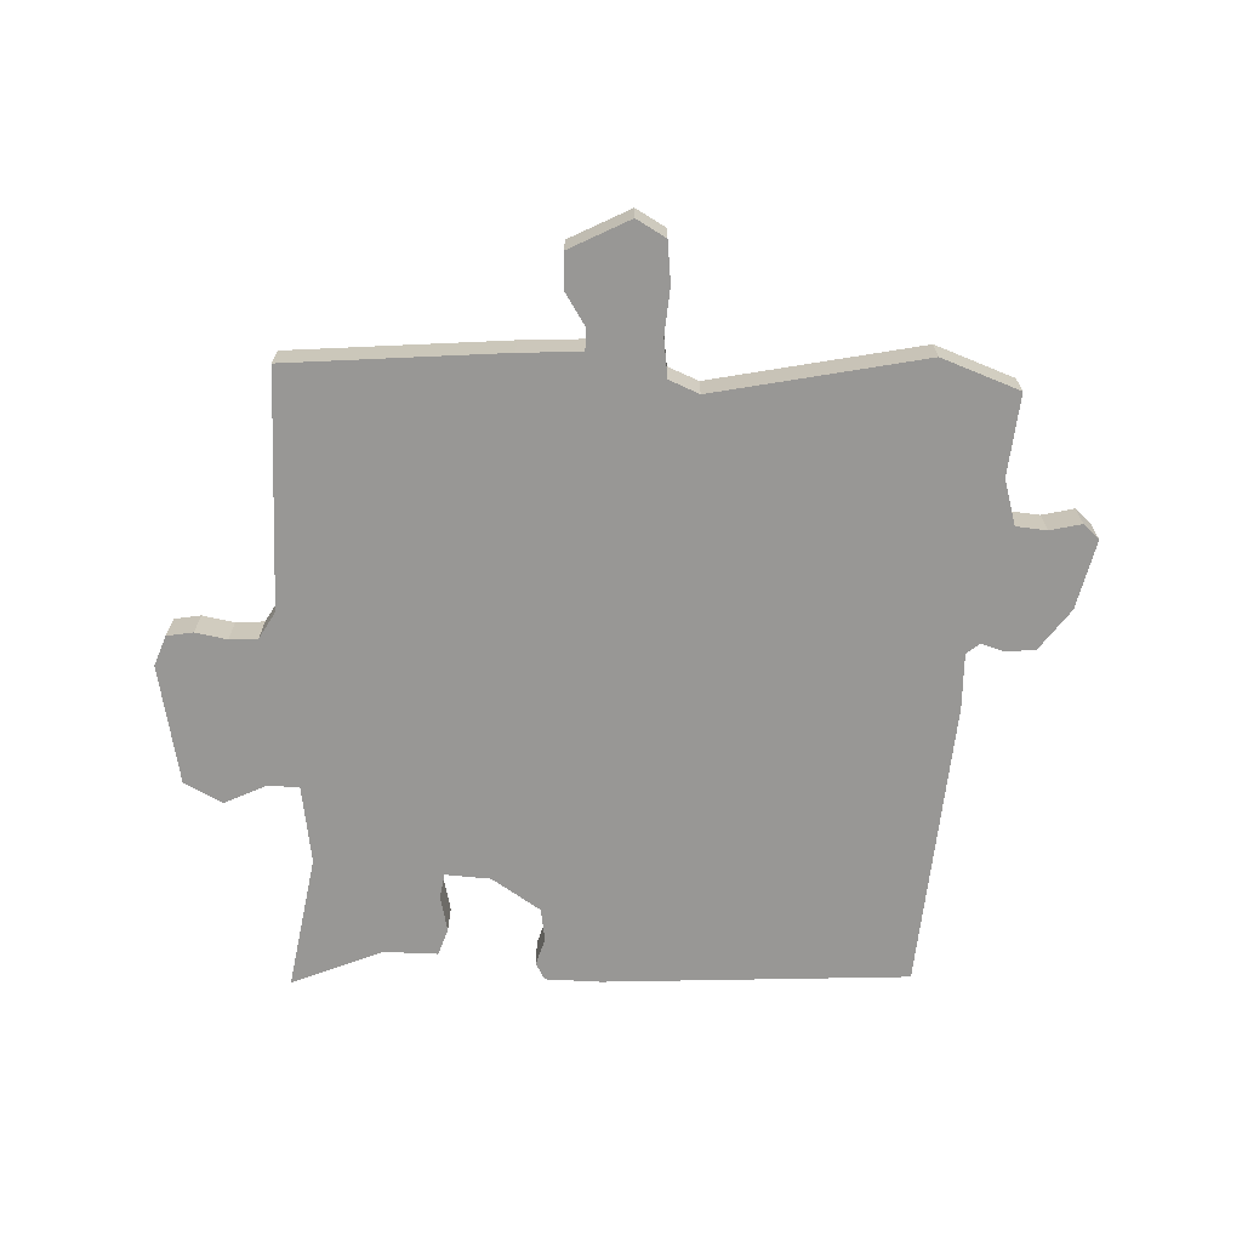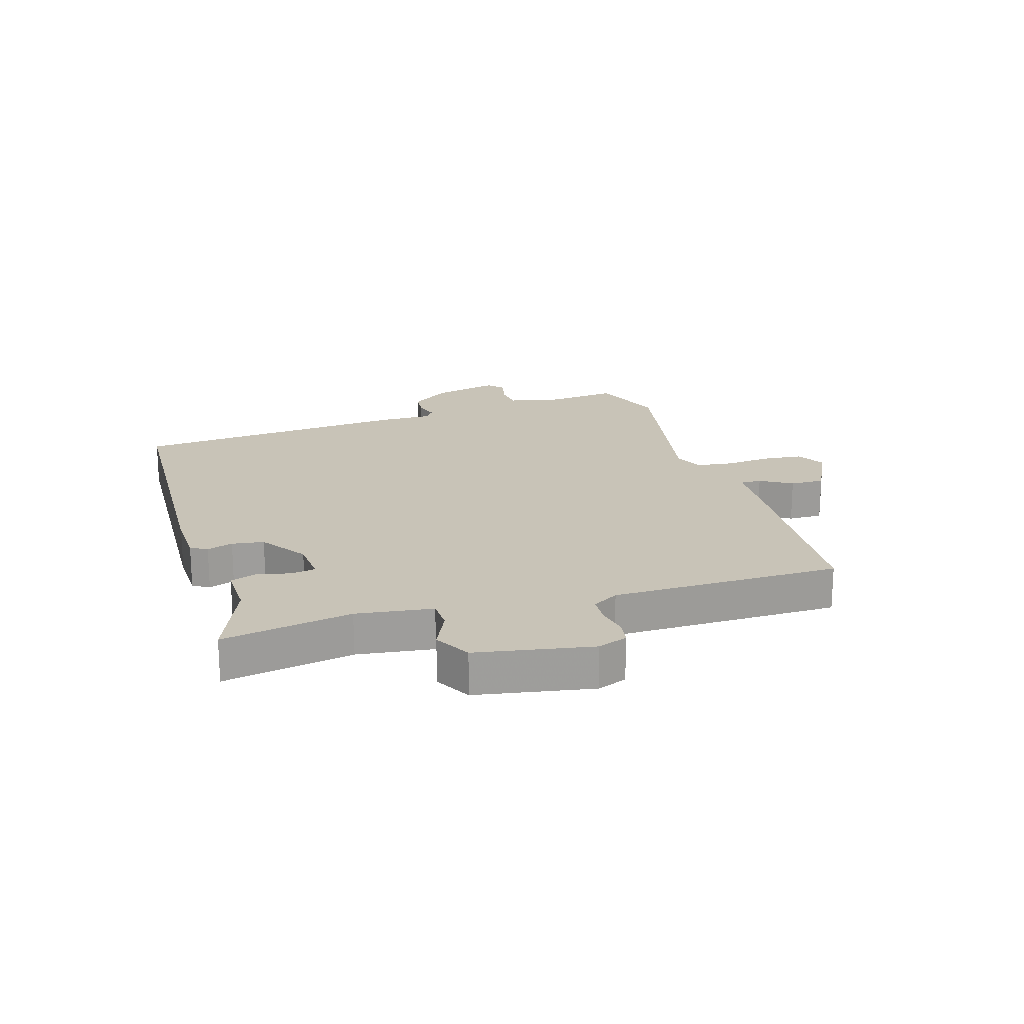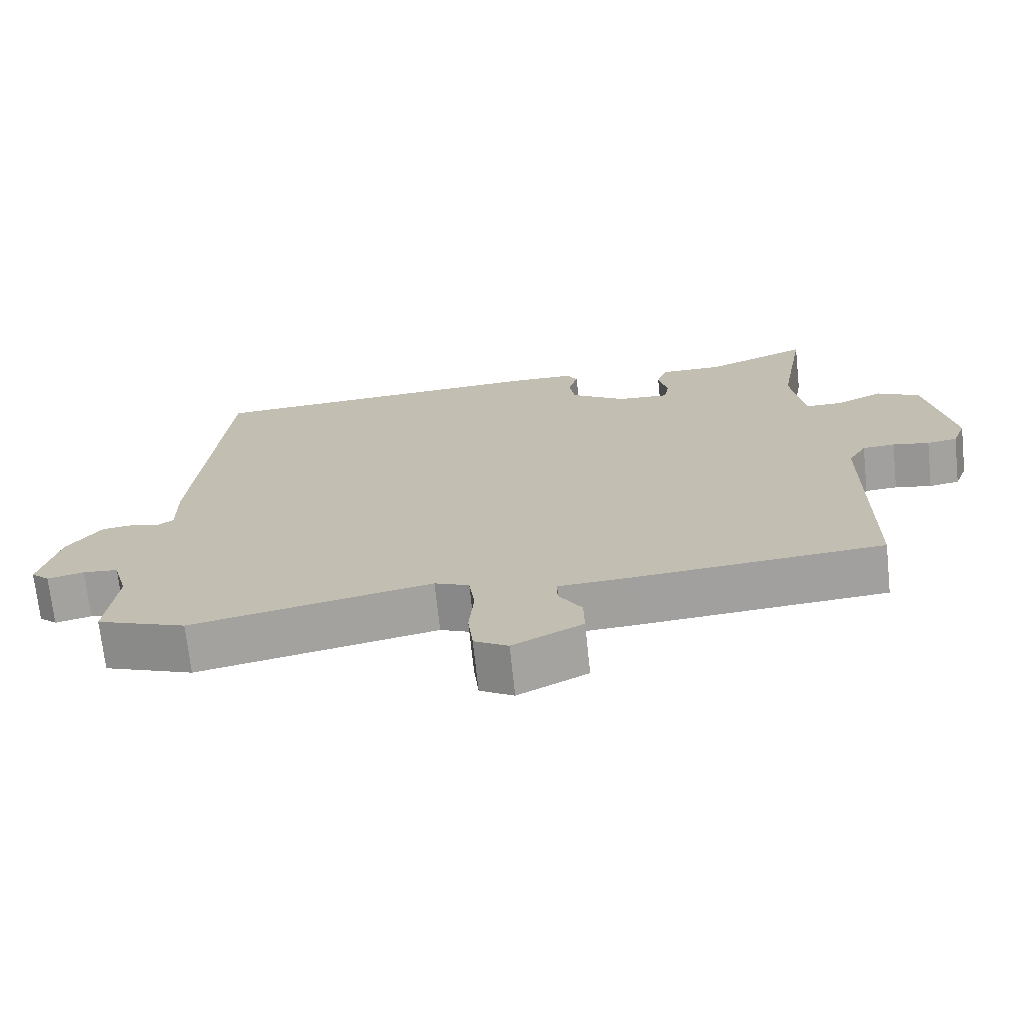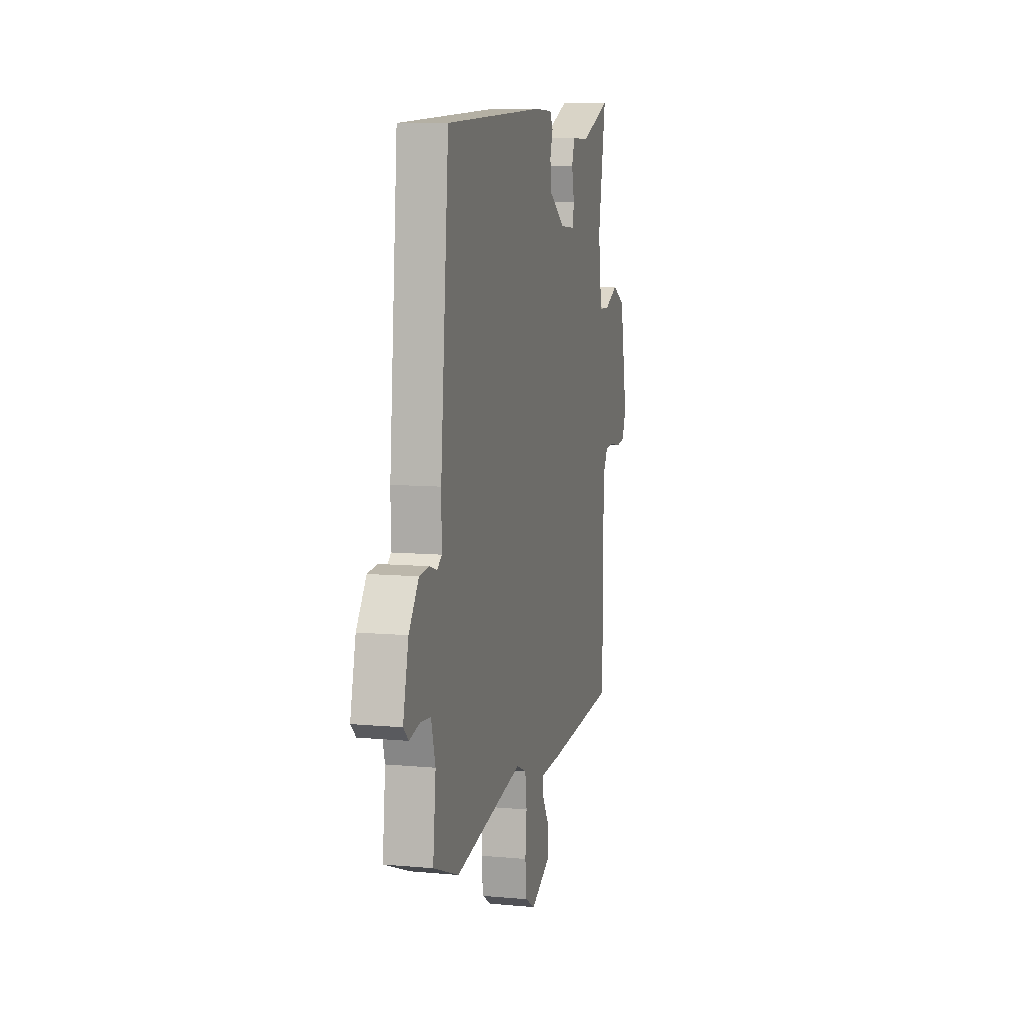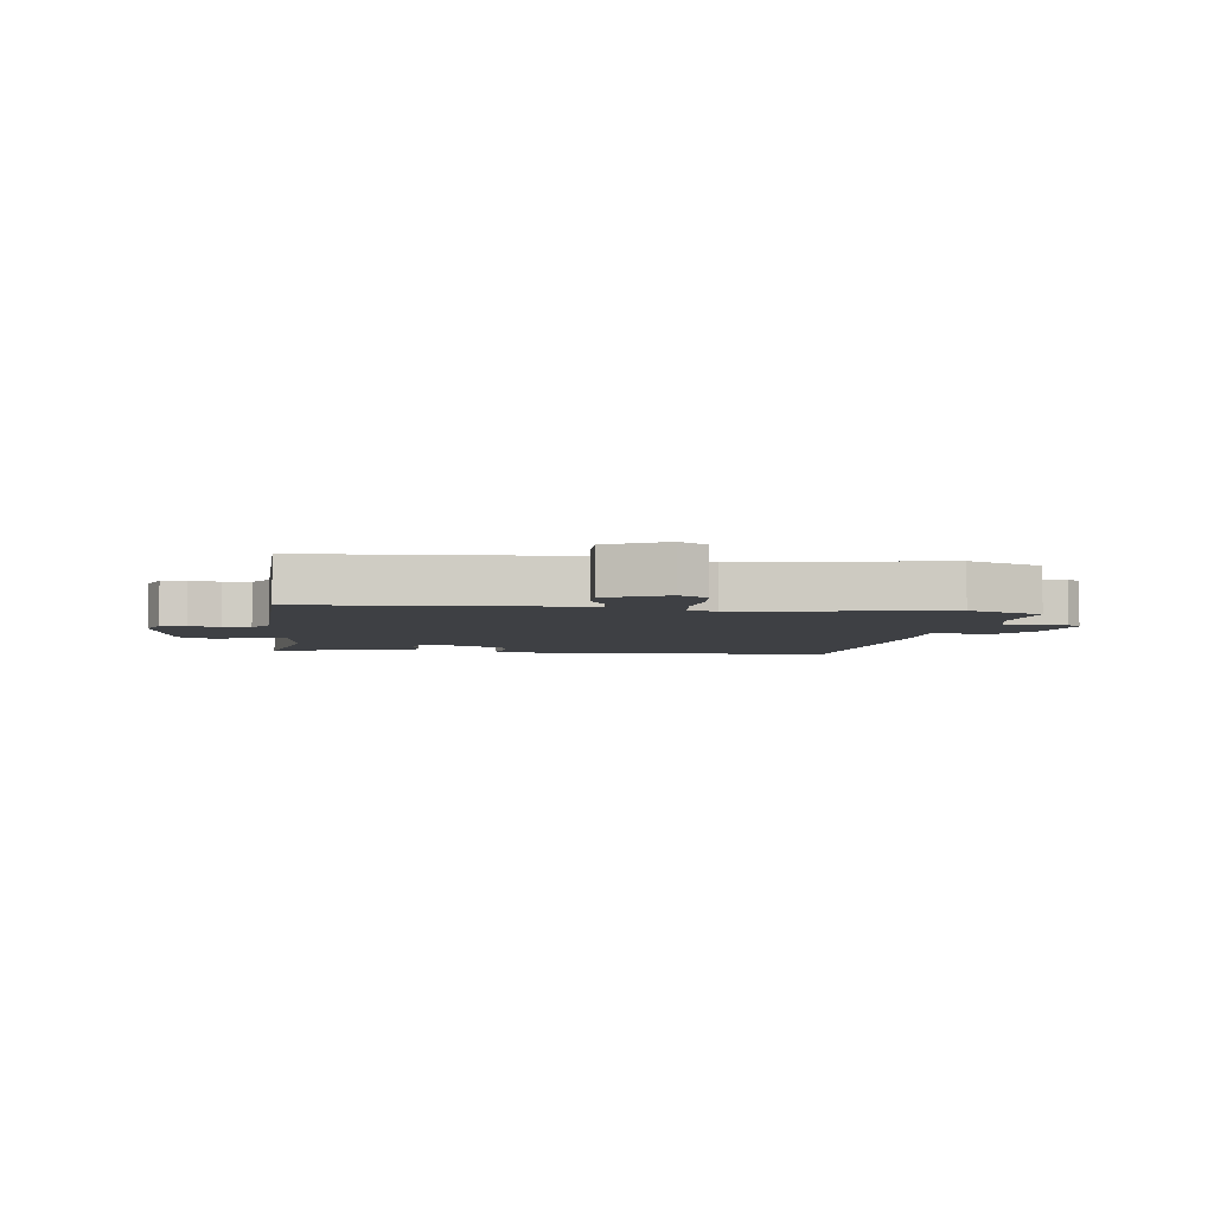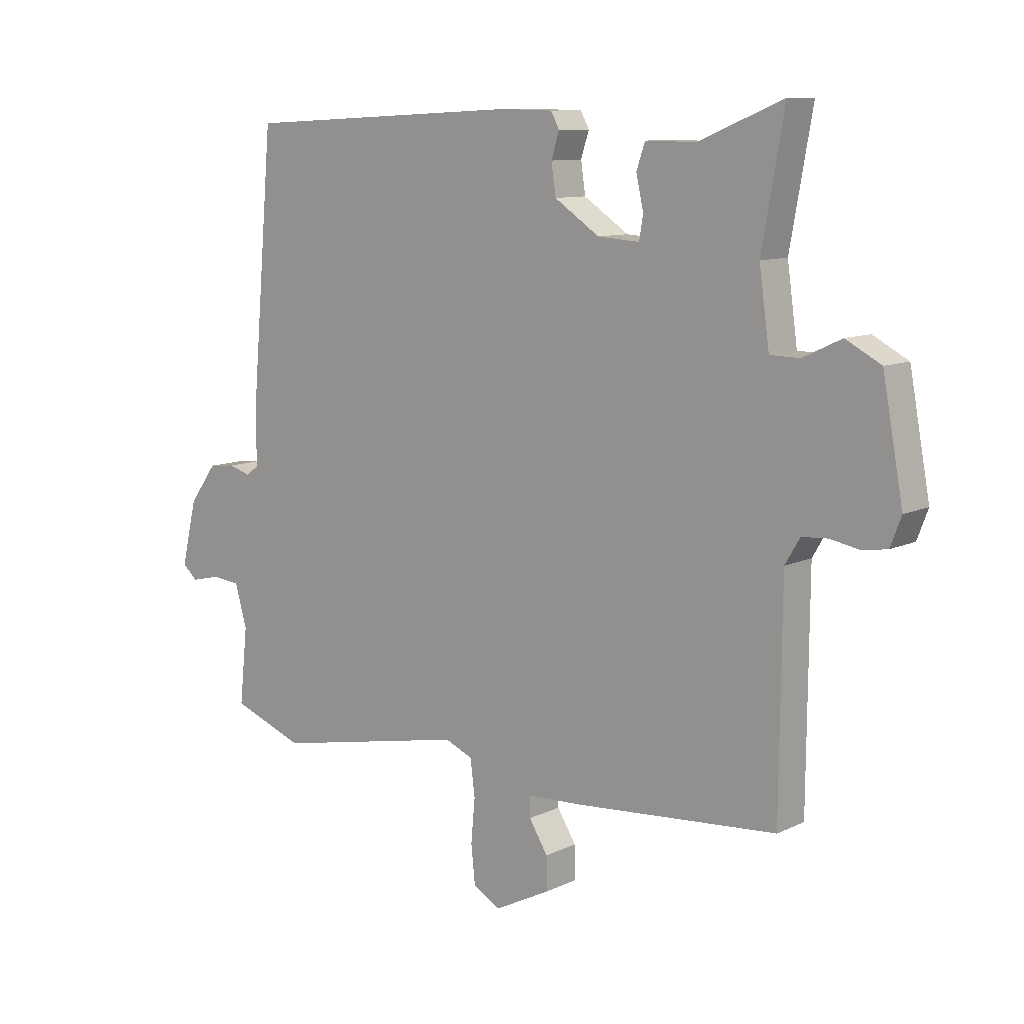
<metadata>
{"format":"obj","ext":"obj","renderer":"f3d","projection":"perspective","resolution":1024,"background":"white","views":[{"elev":-68.2,"azim":178.2,"up":"+Y"},{"elev":19.7,"azim":72.7,"up":"+Y"},{"elev":-71.0,"azim":6.1,"up":"+Z"},{"elev":8.8,"azim":-76.0,"up":"+Z"},{"elev":-4.6,"azim":171.7,"up":"+Y"},{"elev":10.0,"azim":39.9,"up":"+Z"}]}
</metadata>
<code>
v -0.469 0.07 0.501
v 0.028 0.07 0.526
v 0.119 0.07 0.524
v 0.134 0.07 0.496
v 0.12 0.07 0.452
v 0.128 0.07 0.398
v 0.207 0.07 0.345
v 0.281 0.07 0.34
v 0.288 0.07 0.381
v 0.275 0.07 0.439
v 0.29 0.07 0.483
v 0.379 0.07 0.482
v 0.527 0.07 0.543
v 0.488 0.07 0.323
v 0.506 0.07 0.194
v 0.558 0.07 0.193
v 0.626 0.07 0.225
v 0.688 0.07 0.192
v 0.724 0.07 -0.004
v 0.705 0.07 -0.054
v 0.662 0.07 -0.061
v 0.61 0.07 -0.051
v 0.564 0.07 -0.054
v 0.538 0.07 -0.098
v 0.535 0.07 -0.486
v 0.182 0.07 -0.513
v 0.081 0.07 -0.518
v 0.081 0.07 -0.554
v 0.114 0.07 -0.607
v 0.115 0.07 -0.665
v 0.016 0.07 -0.715
v -0.032 0.07 -0.687
v -0.039 0.07 -0.62
v -0.032 0.07 -0.543
v -0.04 0.07 -0.48
v -0.089 0.07 -0.459
v -0.431 0.07 -0.526
v -0.558 0.07 -0.478
v -0.544 0.07 -0.344
v -0.565 0.07 -0.27
v -0.615 0.07 -0.265
v -0.667 0.07 -0.277
v -0.693 0.07 -0.253
v -0.666 0.07 -0.14
v -0.617 0.07 -0.073
v -0.57 0.07 -0.068
v -0.531 0.07 -0.08
v -0.509 0.07 -0.063
v -0.51 0.07 0.028
v -0.469 0 0.501
v 0.028 0 0.526
v 0.119 0 0.524
v 0.134 0 0.496
v 0.12 0 0.452
v 0.128 0 0.398
v 0.207 0 0.345
v 0.281 0 0.34
v 0.288 0 0.381
v 0.275 0 0.439
v 0.29 0 0.483
v 0.379 0 0.482
v 0.527 0 0.543
v 0.488 0 0.323
v 0.506 0 0.194
v 0.558 0 0.193
v 0.626 0 0.225
v 0.688 0 0.192
v 0.724 0 -0.004
v 0.705 0 -0.054
v 0.662 0 -0.061
v 0.61 0 -0.051
v 0.564 0 -0.054
v 0.538 0 -0.098
v 0.535 0 -0.486
v 0.182 0 -0.513
v 0.081 0 -0.518
v 0.081 0 -0.554
v 0.114 0 -0.607
v 0.115 0 -0.665
v 0.016 0 -0.715
v -0.032 0 -0.687
v -0.039 0 -0.62
v -0.032 0 -0.543
v -0.04 0 -0.48
v -0.089 0 -0.459
v -0.431 0 -0.526
v -0.558 0 -0.478
v -0.544 0 -0.344
v -0.565 0 -0.27
v -0.615 0 -0.265
v -0.667 0 -0.277
v -0.693 0 -0.253
v -0.666 0 -0.14
v -0.617 0 -0.073
v -0.57 0 -0.068
v -0.531 0 -0.08
v -0.509 0 -0.063
v -0.51 0 0.028
f 3 4 5
f 2 3 5
f 1 2 5
f 49 1 5
f 48 49 5
f 45 46 47
f 44 45 47
f 43 44 47
f 42 43 47
f 41 42 47
f 40 41 47 48
f 48 5 6
f 40 48 6
f 39 40 6
f 39 6 7
f 38 39 7
f 37 38 7
f 36 37 7
f 32 33 34
f 31 32 34
f 30 31 34
f 29 30 34
f 28 29 34
f 27 28 34 35
f 36 7 8
f 35 36 8
f 27 35 8
f 26 27 8
f 25 26 8
f 24 25 8
f 20 21 22
f 19 20 22
f 18 19 22
f 17 18 22
f 16 17 22
f 15 16 22 23
f 12 13 14
f 12 14 15
f 11 12 15
f 10 11 15
f 9 10 15
f 15 23 24
f 9 15 24
f 8 9 24
f 54 53 52
f 54 52 51
f 54 51 50
f 54 50 98
f 54 98 97
f 96 95 94
f 96 94 93
f 96 93 92
f 96 92 91
f 96 91 90
f 97 96 90 89
f 55 54 97
f 55 97 89
f 55 89 88
f 56 55 88
f 56 88 87
f 56 87 86
f 56 86 85
f 83 82 81
f 83 81 80
f 83 80 79
f 83 79 78
f 83 78 77
f 84 83 77 76
f 57 56 85
f 57 85 84
f 57 84 76
f 57 76 75
f 57 75 74
f 57 74 73
f 71 70 69
f 71 69 68
f 71 68 67
f 71 67 66
f 71 66 65
f 72 71 65 64
f 63 62 61
f 64 63 61
f 64 61 60
f 64 60 59
f 64 59 58
f 73 72 64
f 73 64 58
f 73 58 57
f 1 50 51 2
f 2 51 52 3
f 3 52 53 4
f 4 53 54 5
f 5 54 55 6
f 6 55 56 7
f 7 56 57 8
f 8 57 58 9
f 9 58 59 10
f 10 59 60 11
f 11 60 61 12
f 12 61 62 13
f 13 62 63 14
f 14 63 64 15
f 15 64 65 16
f 16 65 66 17
f 17 66 67 18
f 18 67 68 19
f 19 68 69 20
f 20 69 70 21
f 21 70 71 22
f 22 71 72 23
f 23 72 73 24
f 24 73 74 25
f 25 74 75 26
f 26 75 76 27
f 27 76 77 28
f 28 77 78 29
f 29 78 79 30
f 30 79 80 31
f 31 80 81 32
f 32 81 82 33
f 33 82 83 34
f 34 83 84 35
f 35 84 85 36
f 36 85 86 37
f 37 86 87 38
f 38 87 88 39
f 39 88 89 40
f 40 89 90 41
f 41 90 91 42
f 42 91 92 43
f 43 92 93 44
f 44 93 94 45
f 45 94 95 46
f 46 95 96 47
f 47 96 97 48
f 48 97 98 49
f 49 98 50 1

</code>
